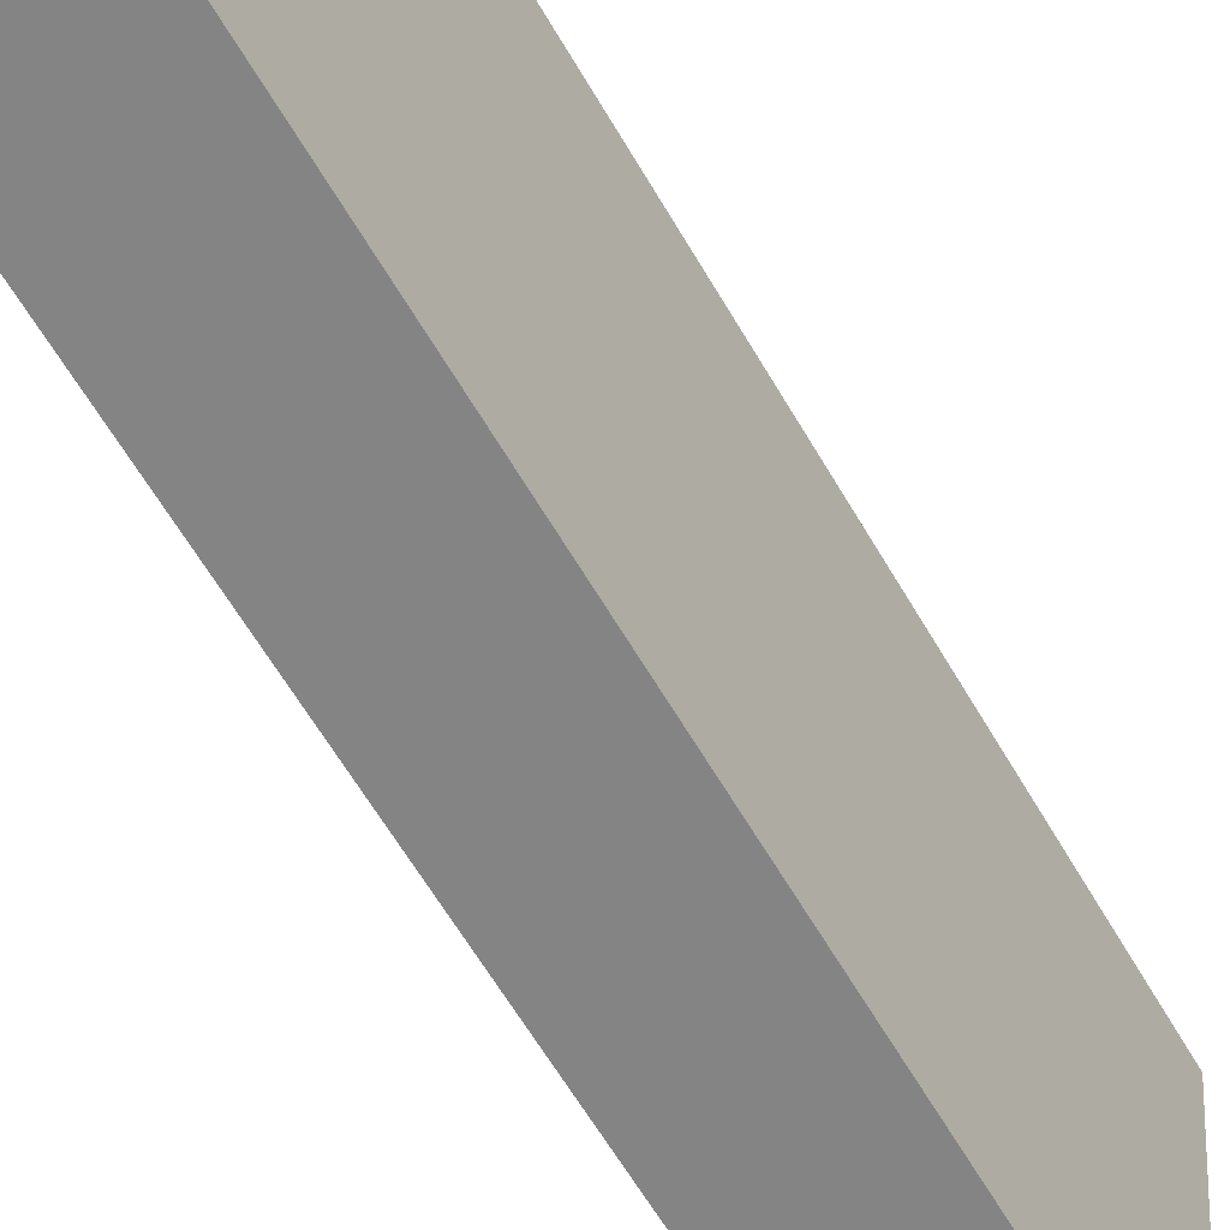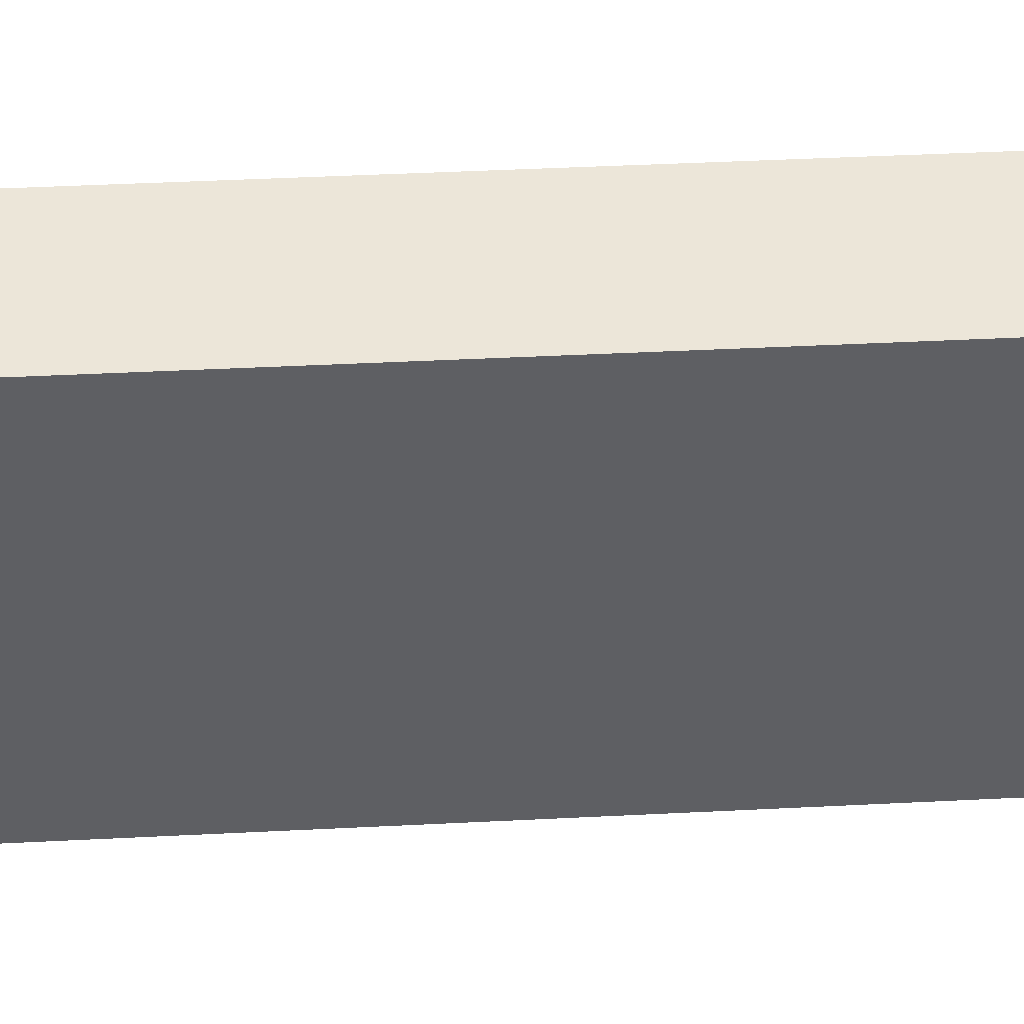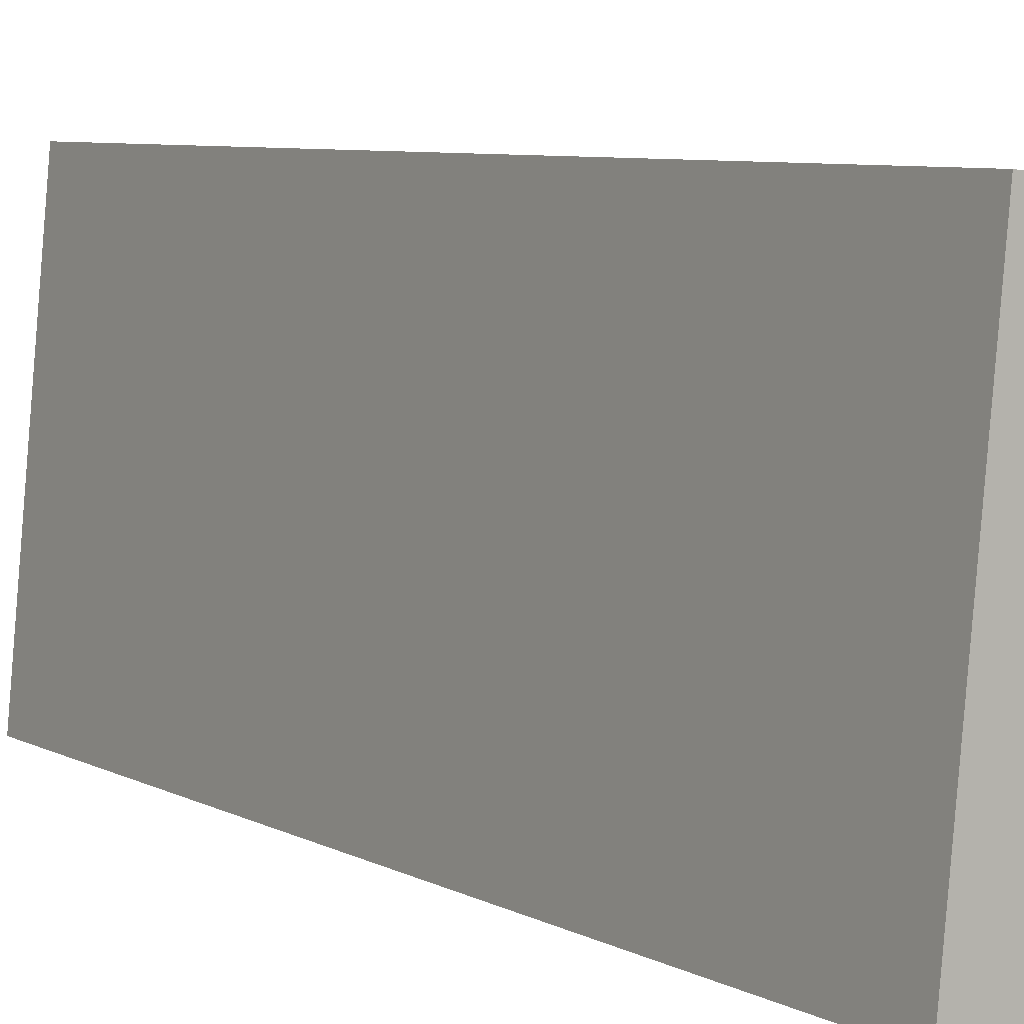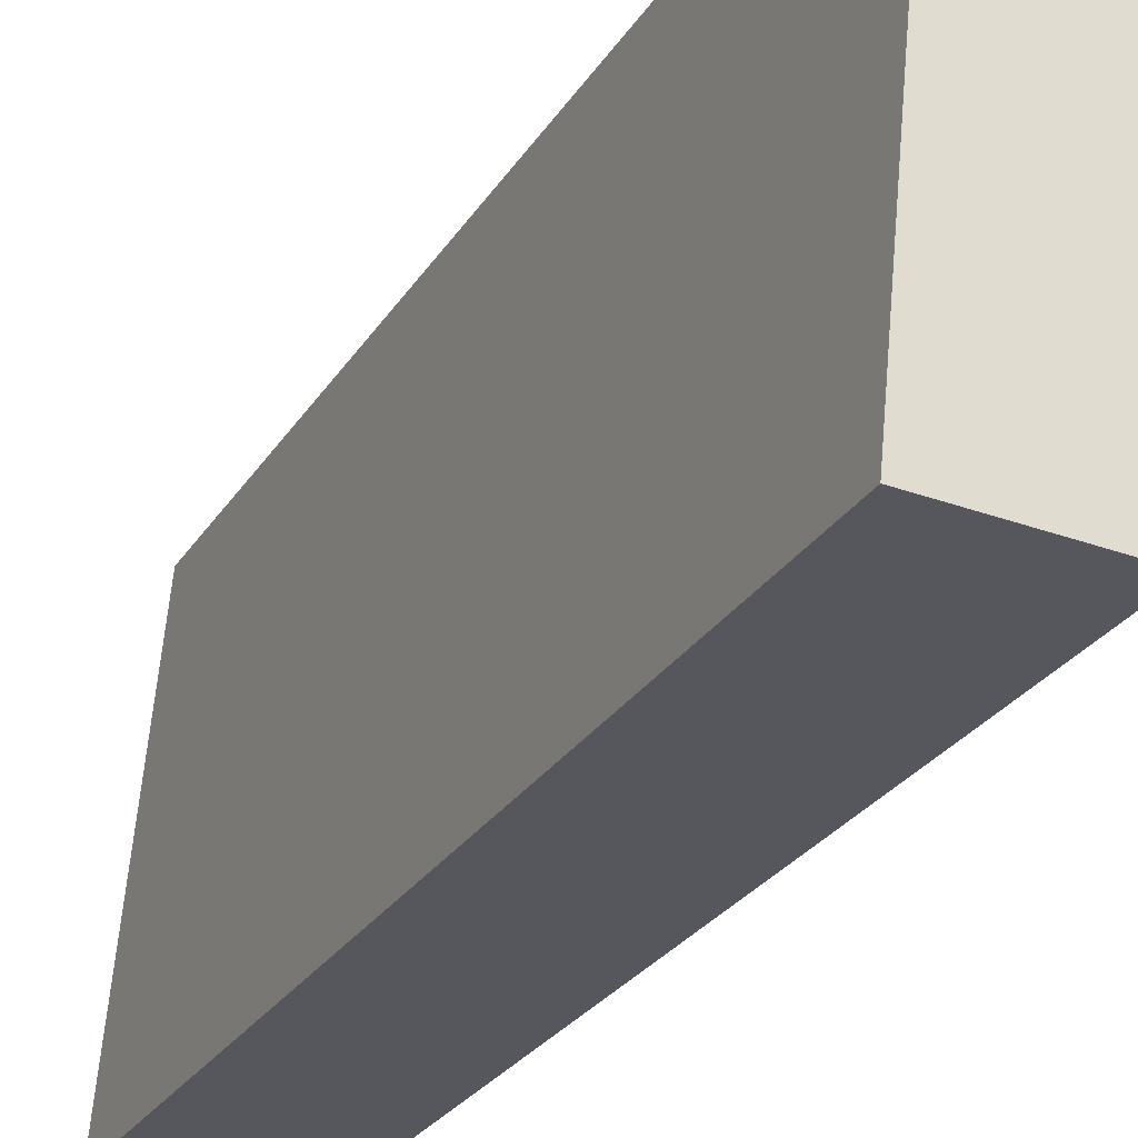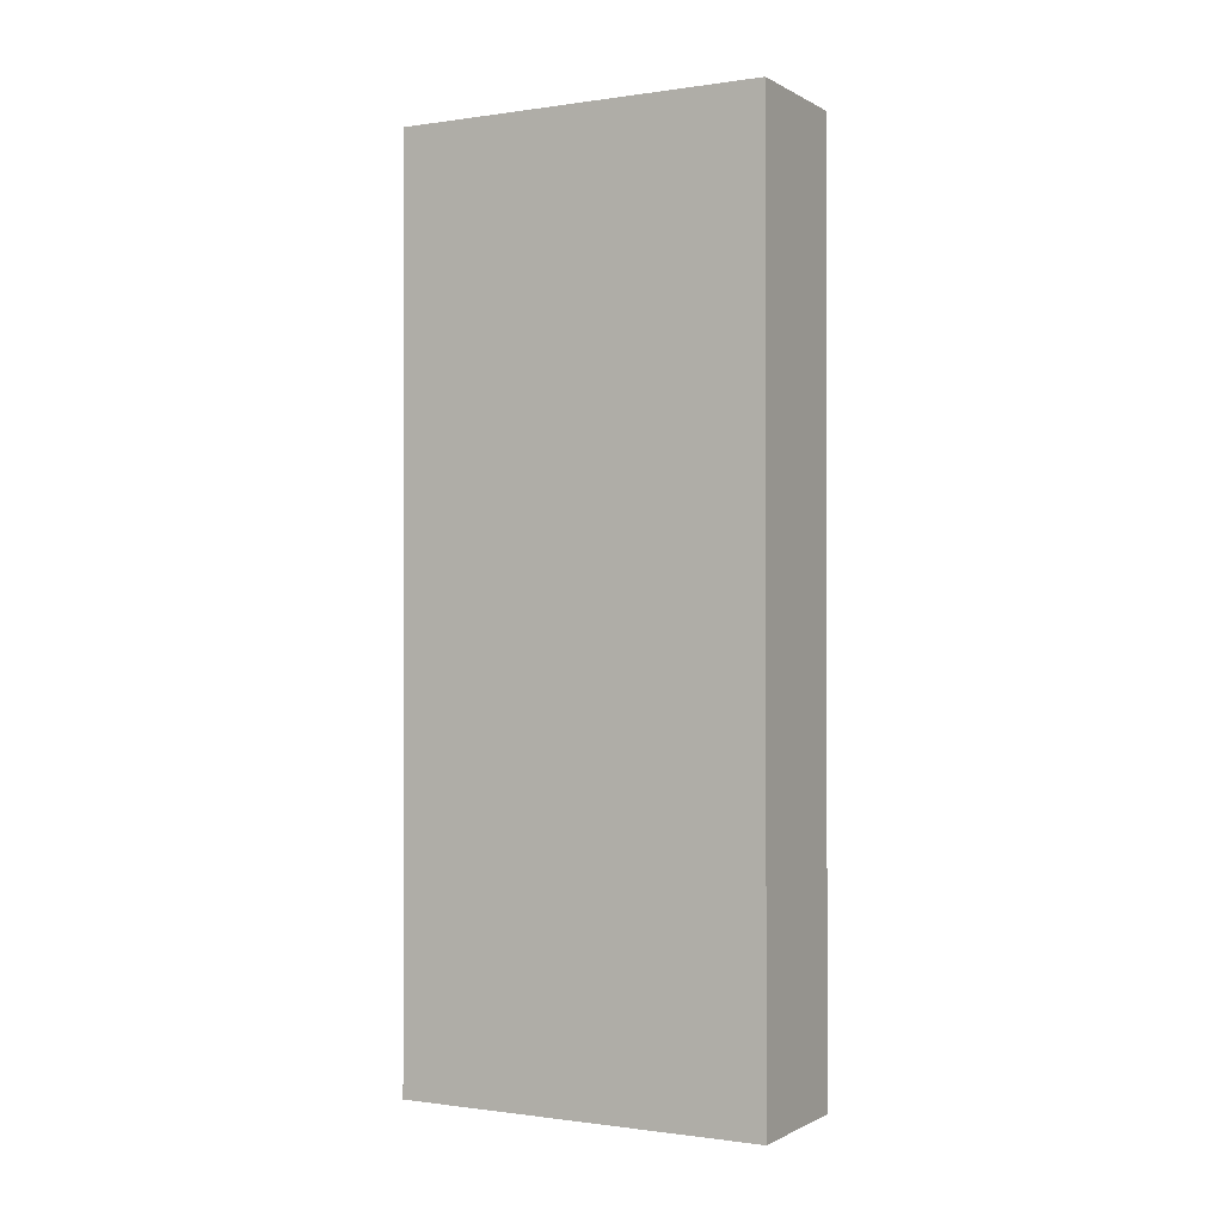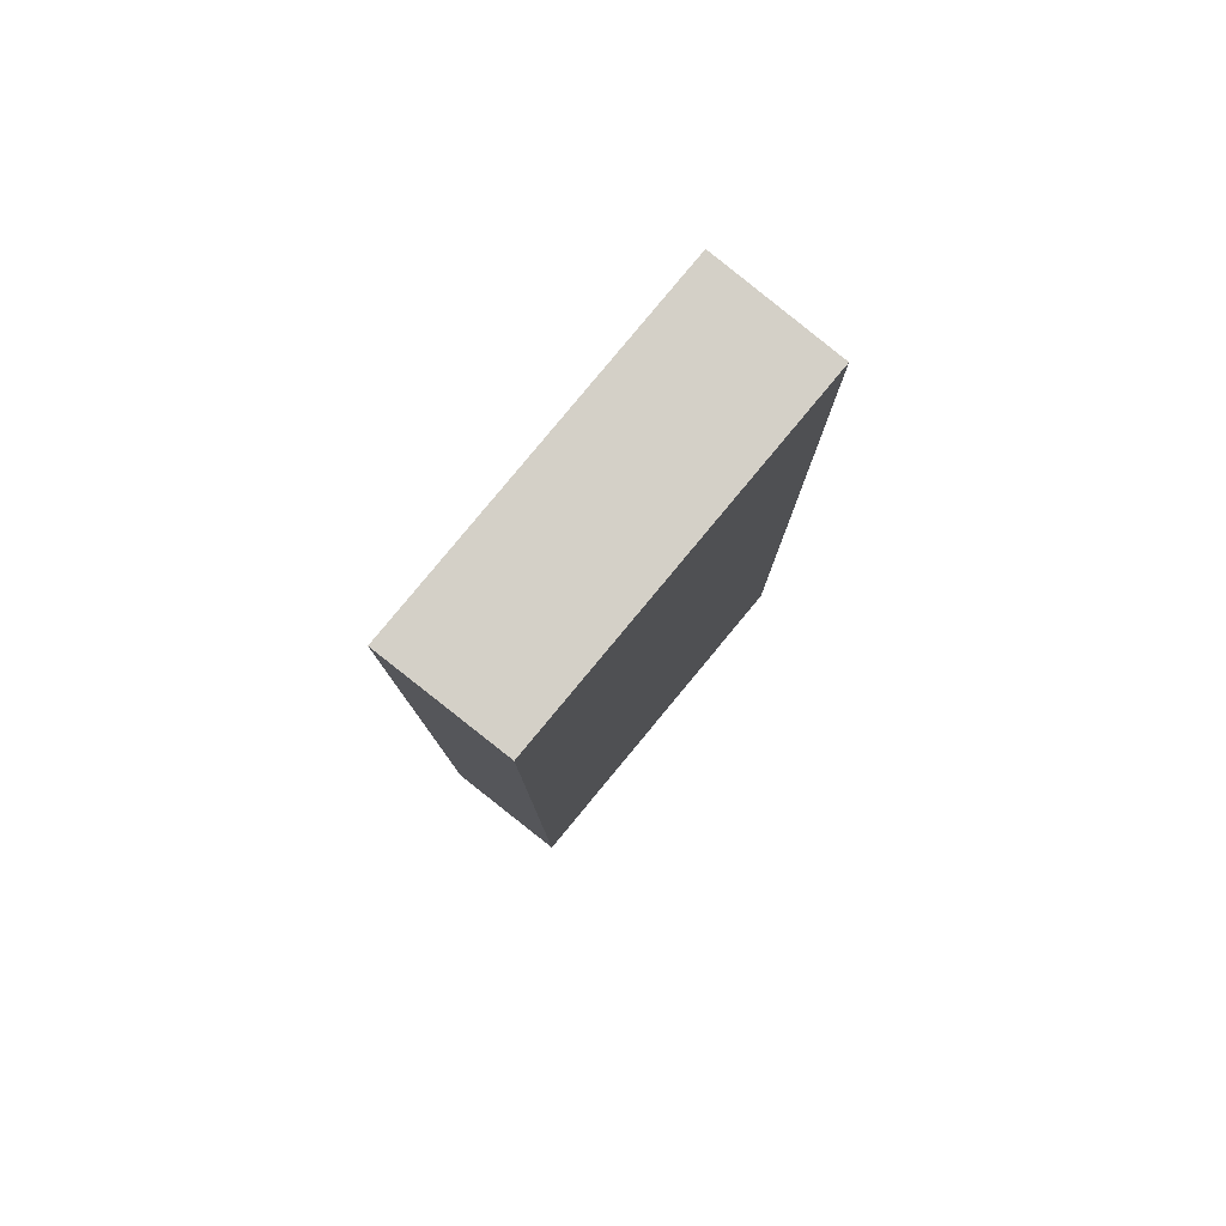
<metadata>
{"format":"obj","ext":"obj","renderer":"f3d","projection":"perspective","resolution":1024,"background":"white","views":[{"elev":-64.0,"azim":-149.5,"up":"+Z"},{"elev":42.3,"azim":-93.5,"up":"+Z"},{"elev":6.7,"azim":146.9,"up":"+Z"},{"elev":-25.7,"azim":155.5,"up":"+Z"},{"elev":-0.7,"azim":-67.3,"up":"+Y"},{"elev":79.9,"azim":-146.2,"up":"+Y"}]}
</metadata>
<code>
v  0 5.694 3.487e-16
v  1.051 5.694 -2.249
v  0.237 5.694 -2.31
v  0.825 5.694 0.087
v  0.237 1.414e-16 -2.31
v  0 0 0
v  0.825 -5.327e-18 0.087
v  1.051 1.377e-16 -2.249
g defaultobject
f 1 2 3
f 2 1 4
f 5 1 3
f 1 5 6
f 6 4 1
f 4 6 7
f 7 2 4
f 2 7 8
f 8 3 2
f 3 8 5
f 5 7 6
f 7 5 8

</code>
